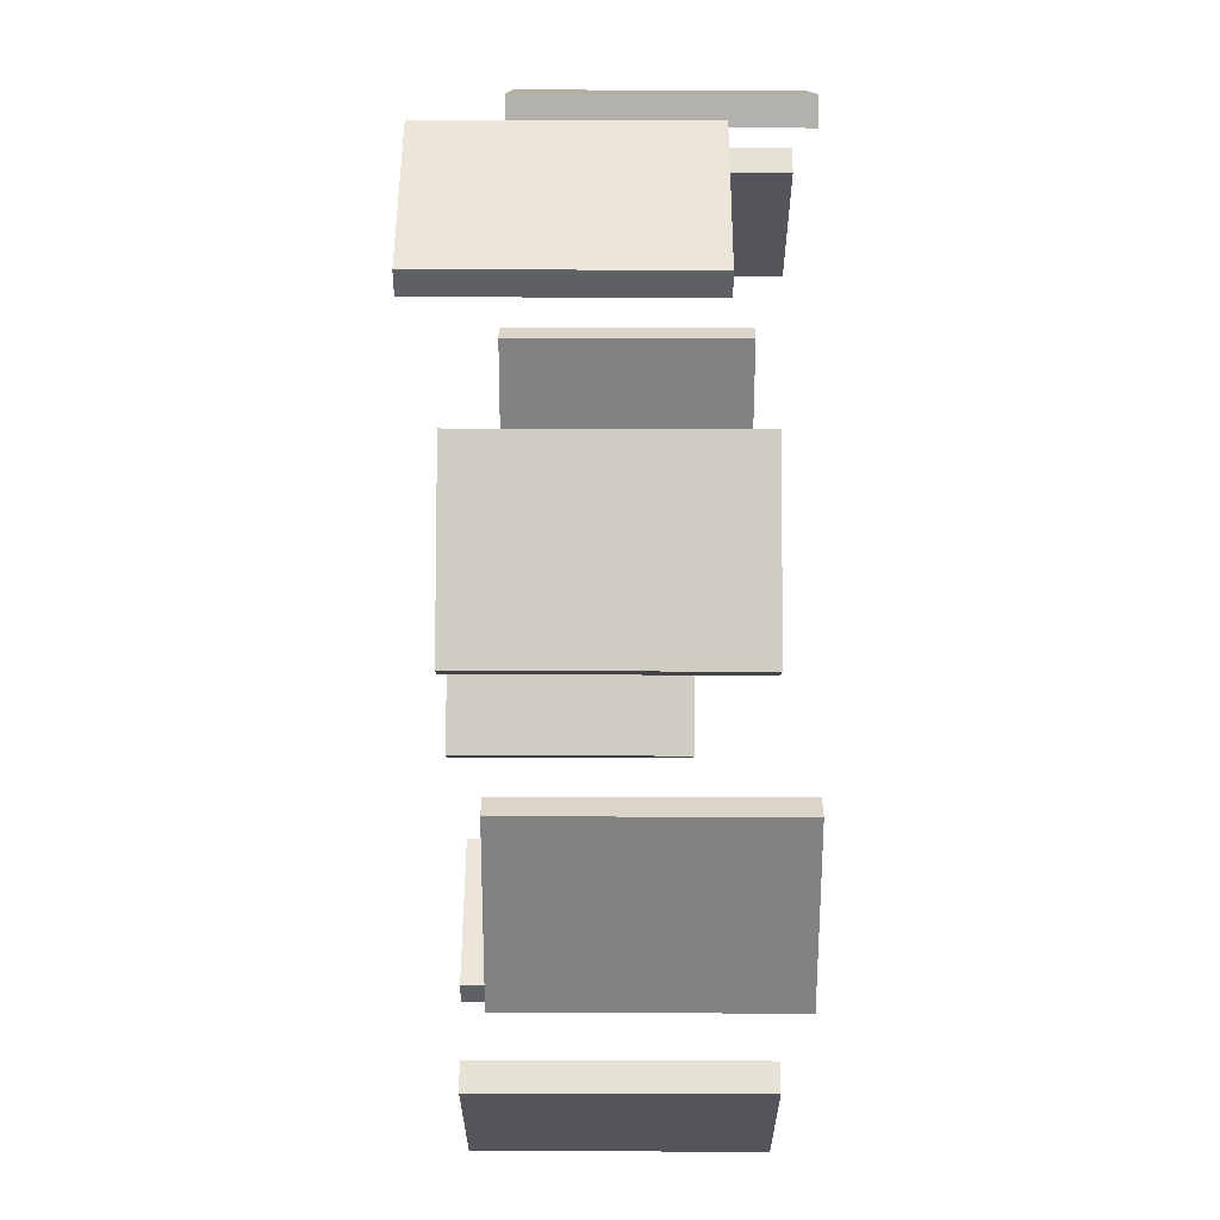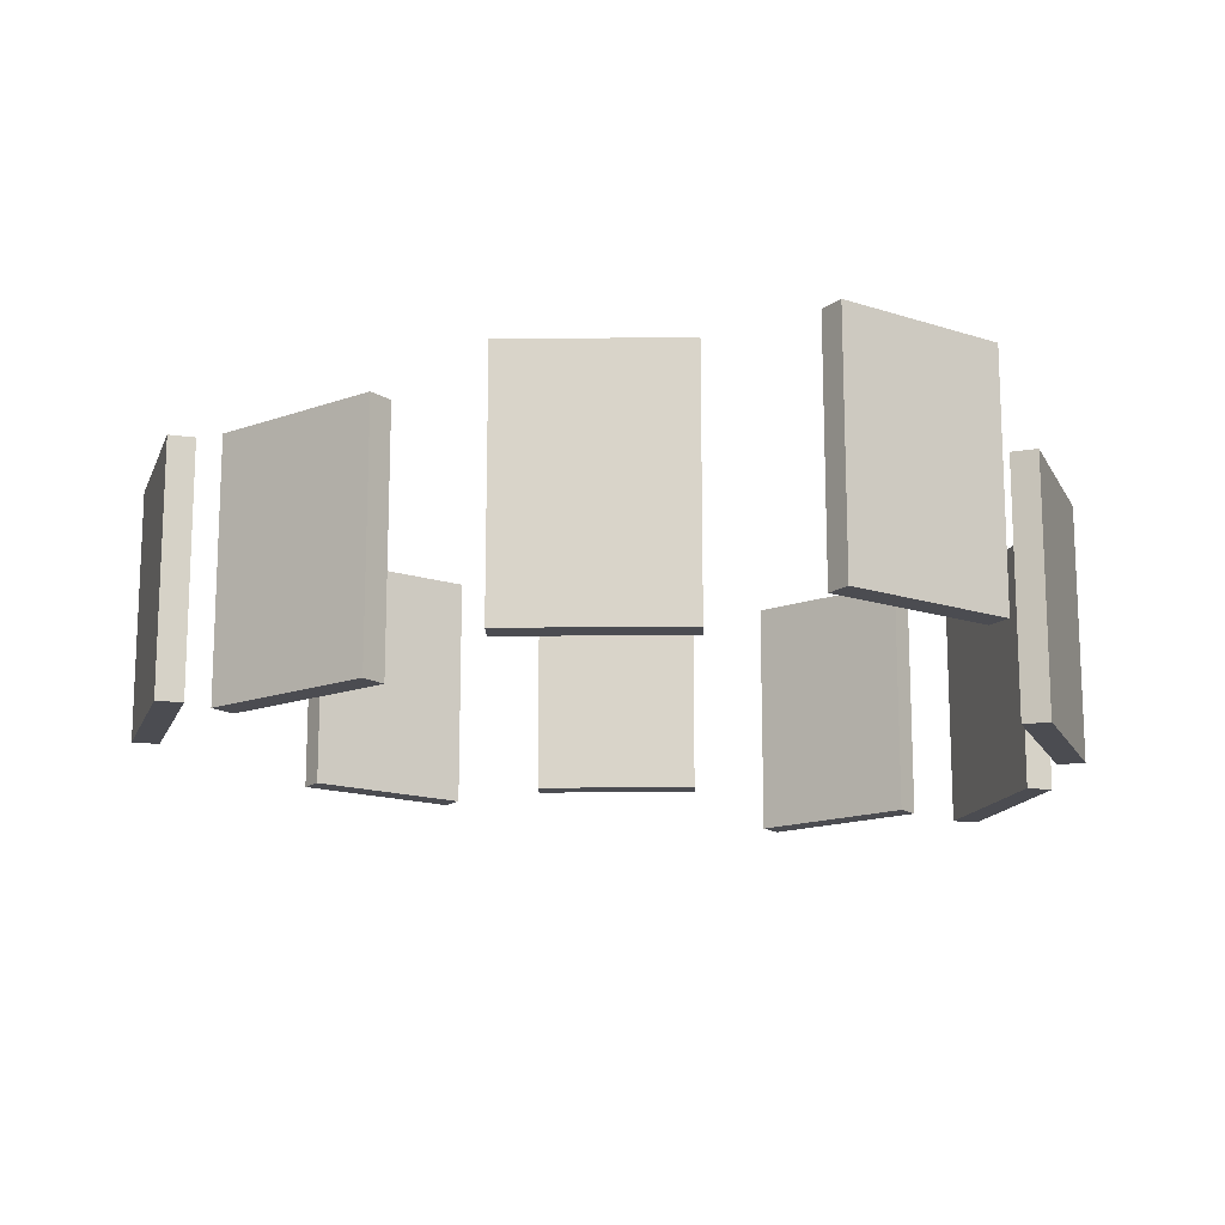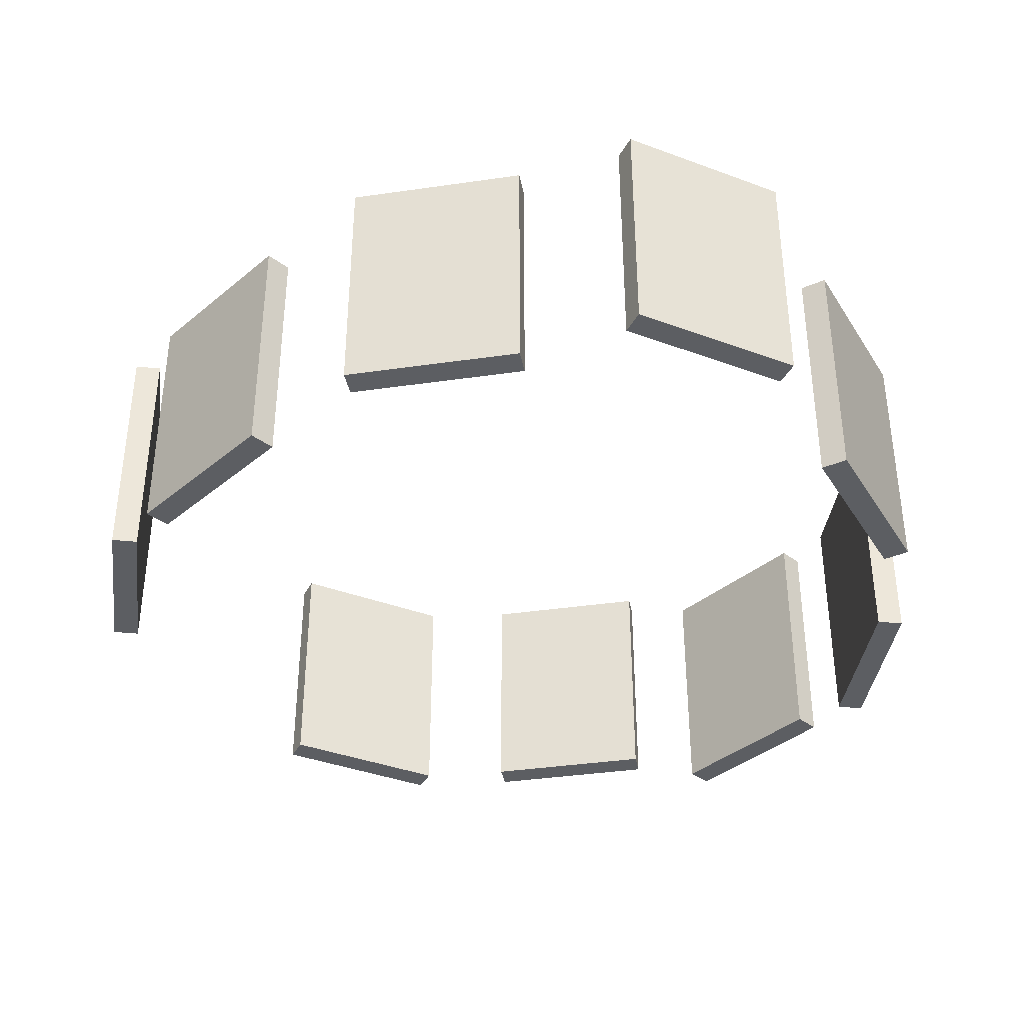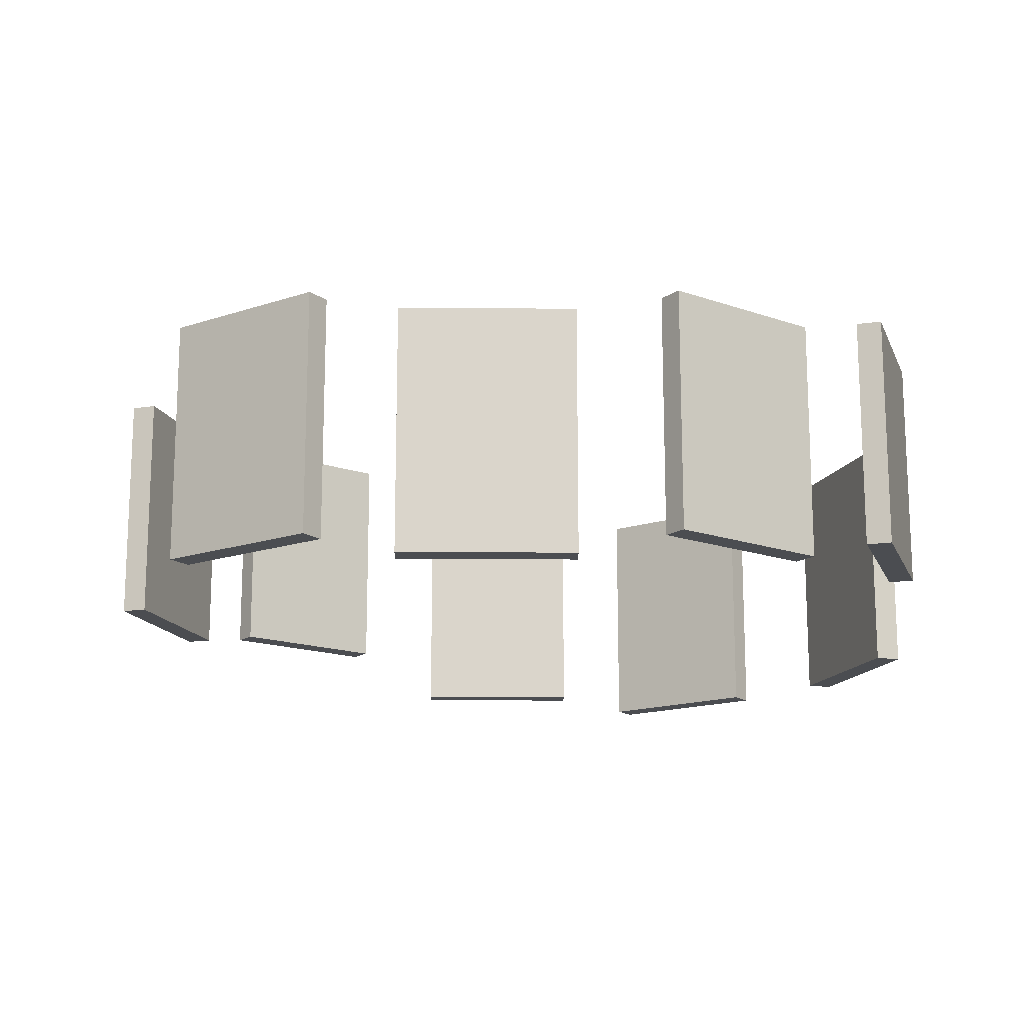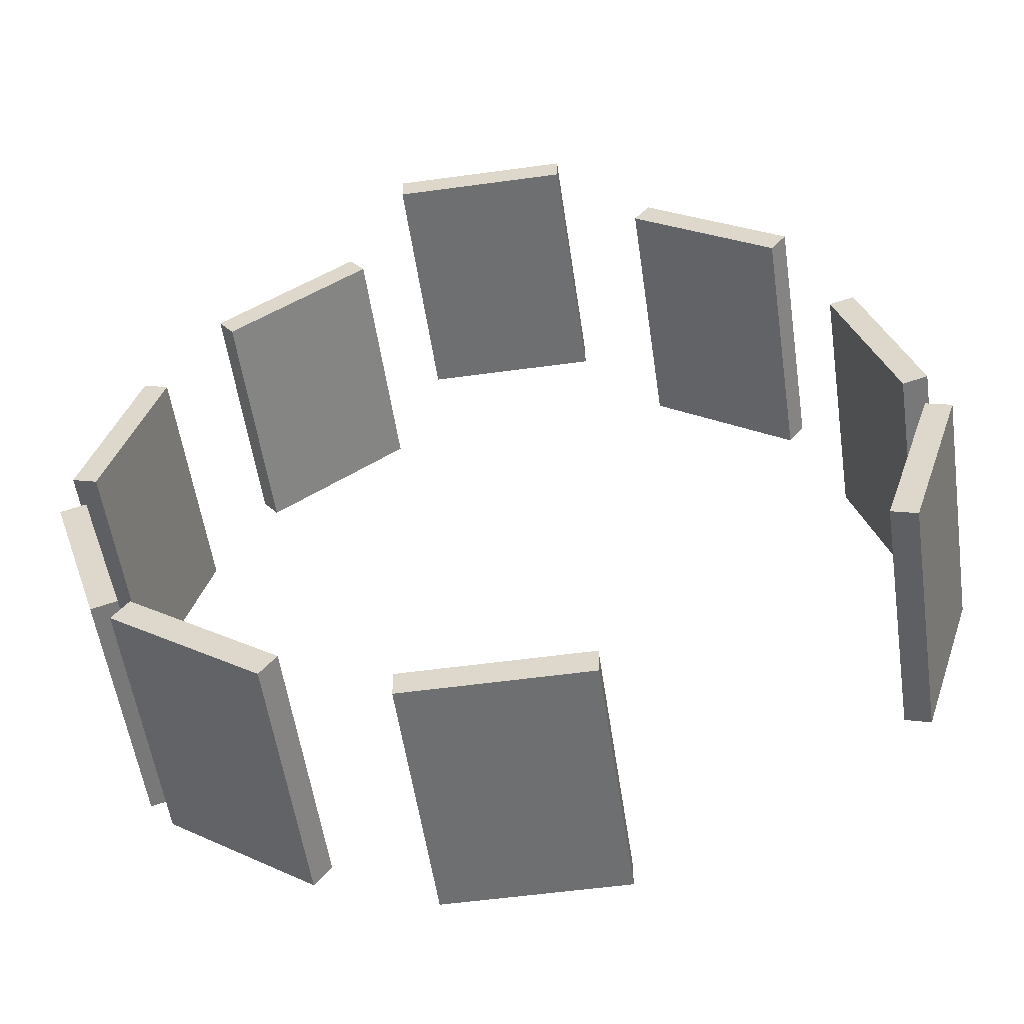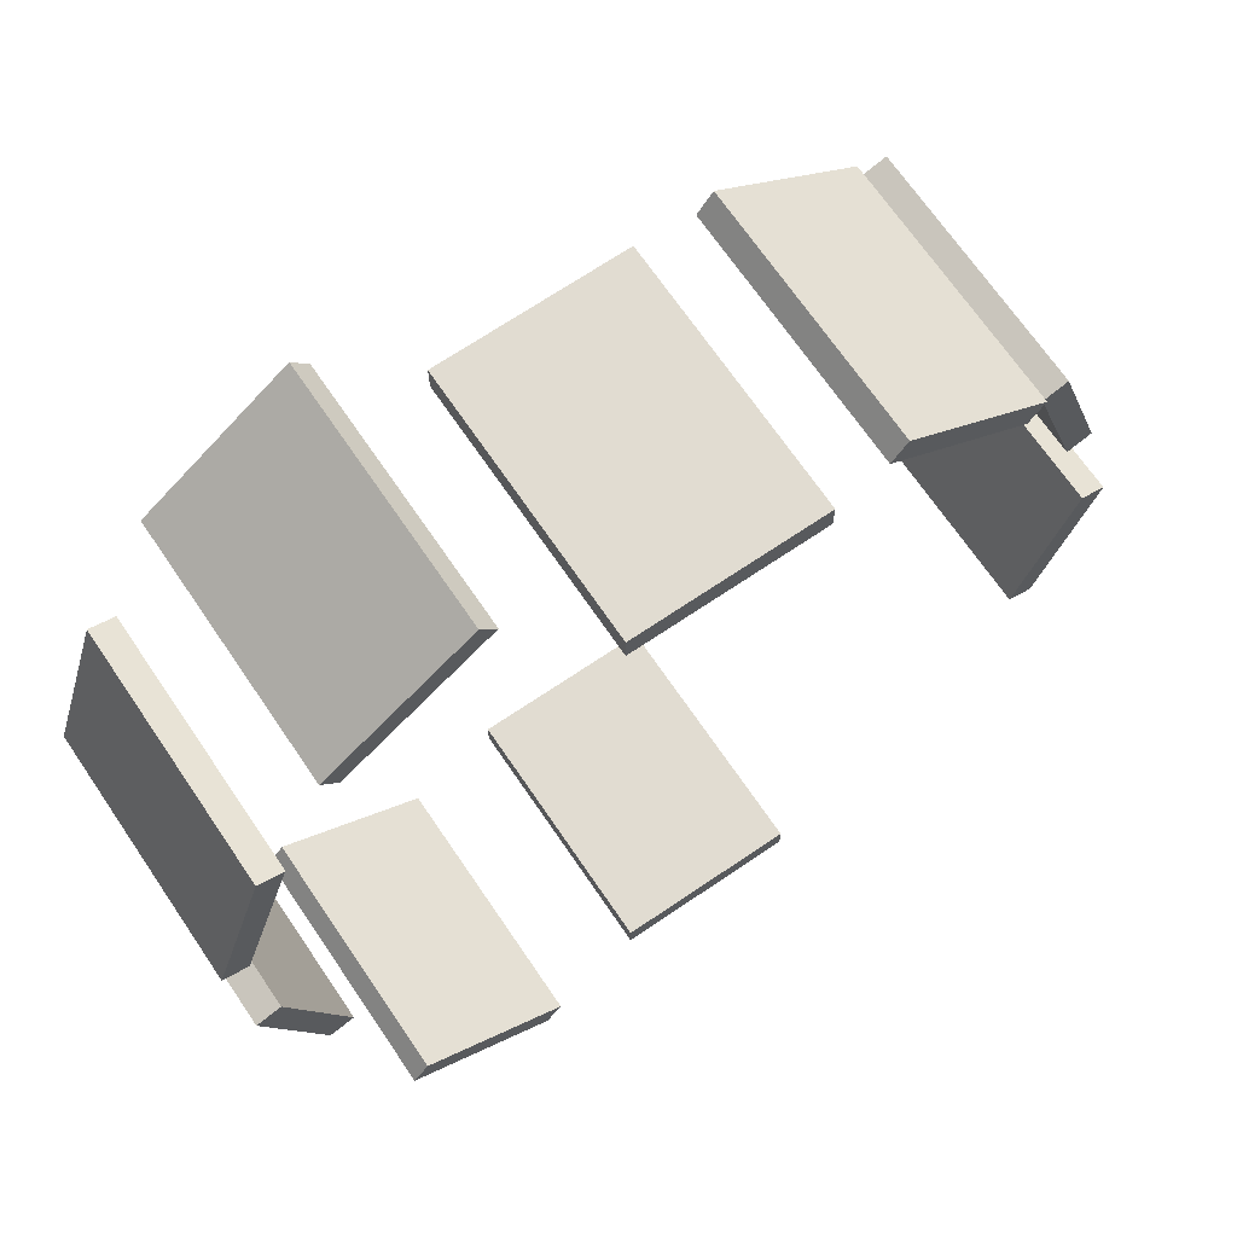
<metadata>
{"format":"obj","ext":"obj","renderer":"f3d","projection":"perspective","resolution":1024,"background":"white","views":[{"elev":47.1,"azim":-89.8,"up":"+Z"},{"elev":-15.5,"azim":-34.6,"up":"+Y"},{"elev":-37.7,"azim":-25.5,"up":"+Y"},{"elev":-15.7,"azim":-72.7,"up":"+Y"},{"elev":-54.6,"azim":-171.7,"up":"+Z"},{"elev":69.0,"azim":145.8,"up":"+Z"}]}
</metadata>
<code>
v -158.2 -186.2 -690.5
v -158.2 237.8 -690.5
v 141.8 -186.2 -690.5
v 141.8 237.8 -690.5
v 141.8 -186.2 -735.5
v 141.8 237.8 -735.5
v -158.2 -186.2 -735.5
v -158.2 237.8 -735.5
o Cube_1
f 3 4 2 1
f 7 8 6 5
f 5 6 4 3
f 1 2 8 7
f 4 6 8 2
f 5 3 1 7
v 306.1 -144.7 -670.6
v 306.1 279.3 -670.6
v 548.8 -144.7 -494.2
v 548.8 279.3 -494.2
v 575.3 -144.7 -530.6
v 575.3 279.3 -530.6
v 332.6 -144.7 -707
v 332.6 279.3 -707
o Cube_2
f 11 12 10 9
f 15 16 14 13
f 13 14 12 11
f 9 10 16 15
f 12 14 16 10
f 13 11 9 15
v 609.3 -239.5 -359.5
v 609.3 184.5 -359.5
v 702 -239.5 -74.21
v 702 184.5 -74.21
v 744.8 -239.5 -88.11
v 744.8 184.5 -88.11
v 652.1 -239.5 -373.4
v 652.1 184.5 -373.4
o Cube_3
f 19 20 18 17
f 23 24 22 21
f 21 22 20 19
f 17 18 24 23
f 20 22 24 18
f 21 19 17 23
v 712.6 -278.7 51.24
v 712.6 145.3 51.24
v 619.9 -278.7 336.6
v 619.9 145.3 336.6
v 662.7 -278.7 350.5
v 662.7 145.3 350.5
v 755.4 -278.7 65.14
v 755.4 145.3 65.14
o Cube_4
f 27 28 26 25
f 31 32 30 29
f 29 30 28 27
f 25 26 32 31
f 28 30 32 26
f 29 27 25 31
v 515.9 -283.1 514
v 515.9 140.9 514
v 273.2 -283.1 690.3
v 273.2 140.9 690.3
v 299.7 -283.1 726.7
v 299.7 140.9 726.7
v 542.4 -283.1 550.4
v 542.4 140.9 550.4
o Cube_5
f 35 36 34 33
f 39 40 38 37
f 37 38 36 35
f 33 34 40 39
f 36 38 40 34
f 37 35 33 39
v 175.9 -156.2 732.4
v 175.9 267.8 732.4
v -124.1 -156.2 732.4
v -124.1 267.8 732.4
v -124.1 -156.2 777.4
v -124.1 267.8 777.4
v 175.9 -156.2 777.4
v 175.9 267.8 777.4
o Cube_6
f 43 44 42 41
f 47 48 46 45
f 45 46 44 43
f 41 42 48 47
f 44 46 48 42
f 45 43 41 47
v -262.4 -214.1 626.3
v -262.4 209.9 626.3
v -505.1 -214.1 449.9
v -505.1 209.9 449.9
v -531.5 -214.1 486.4
v -531.5 209.9 486.4
v -288.8 -214.1 662.7
v -288.8 209.9 662.7
o Cube_7
f 53 54 52 51
f 49 50 56 55
f 52 54 56 50
f 53 51 49 55
f 51 52 50 49
f 55 56 54 53
v -592.8 -268.1 319.7
v -592.8 155.9 319.7
v -685.5 -268.1 34.35
v -685.5 155.9 34.35
v -728.3 -268.1 48.25
v -728.3 155.9 48.25
v -635.6 -268.1 333.6
v -635.6 155.9 333.6
o Cube_8
f 59 60 58 57
f 63 64 62 61
f 61 62 60 59
f 57 58 64 63
f 60 62 64 58
f 61 59 57 63
v -707 -229.5 -90.49
v -707 194.5 -90.49
v -614.3 -229.5 -375.8
v -614.3 194.5 -375.8
v -657.1 -229.5 -389.7
v -657.1 194.5 -389.7
v -749.8 -229.5 -104.4
v -749.8 194.5 -104.4
o Cube_9
f 67 68 66 65
f 71 72 70 69
f 69 70 68 67
f 65 66 72 71
f 68 70 72 66
f 69 67 65 71

</code>
